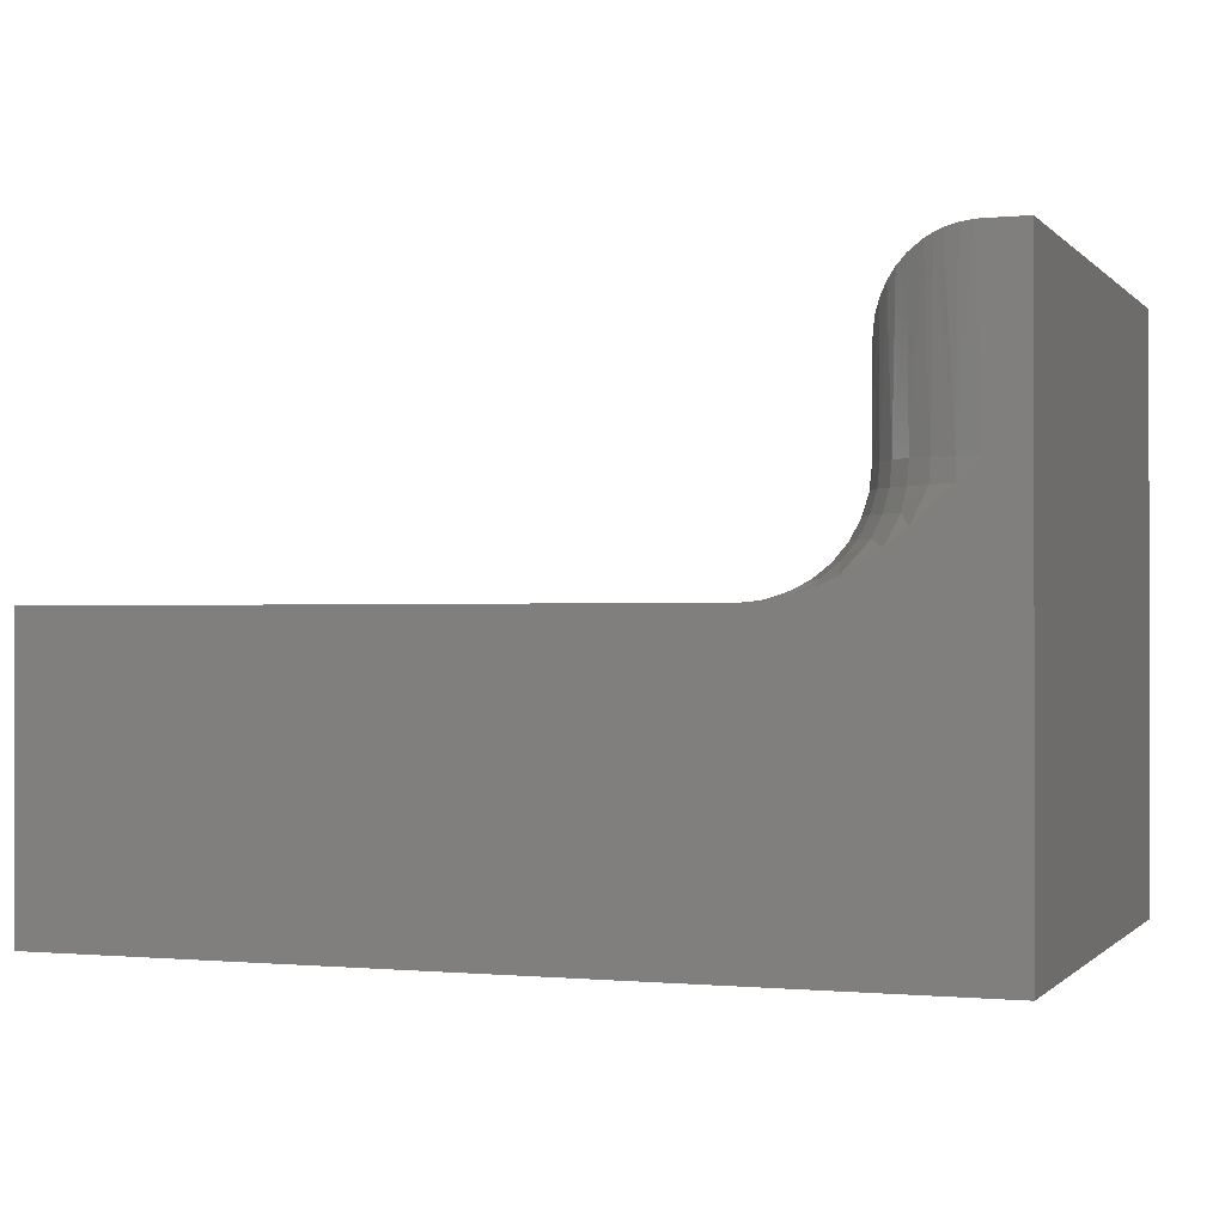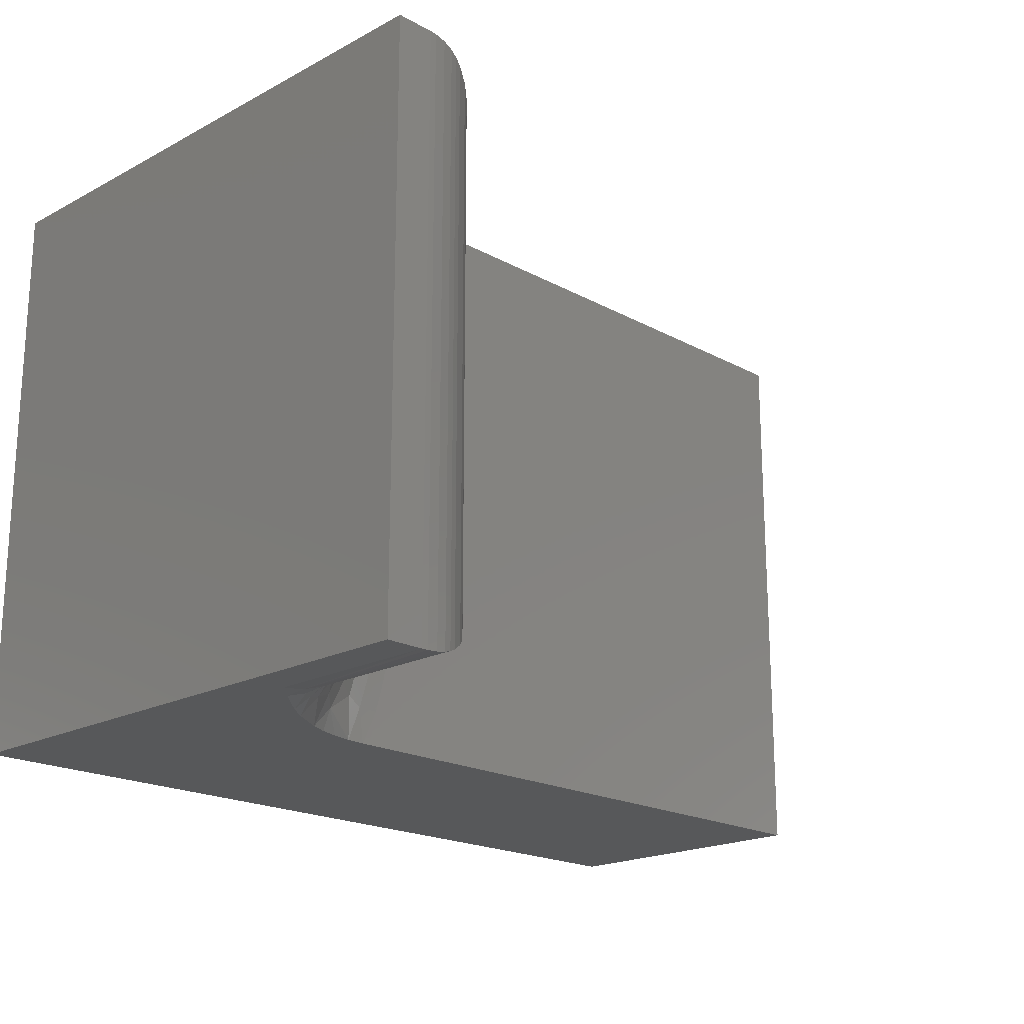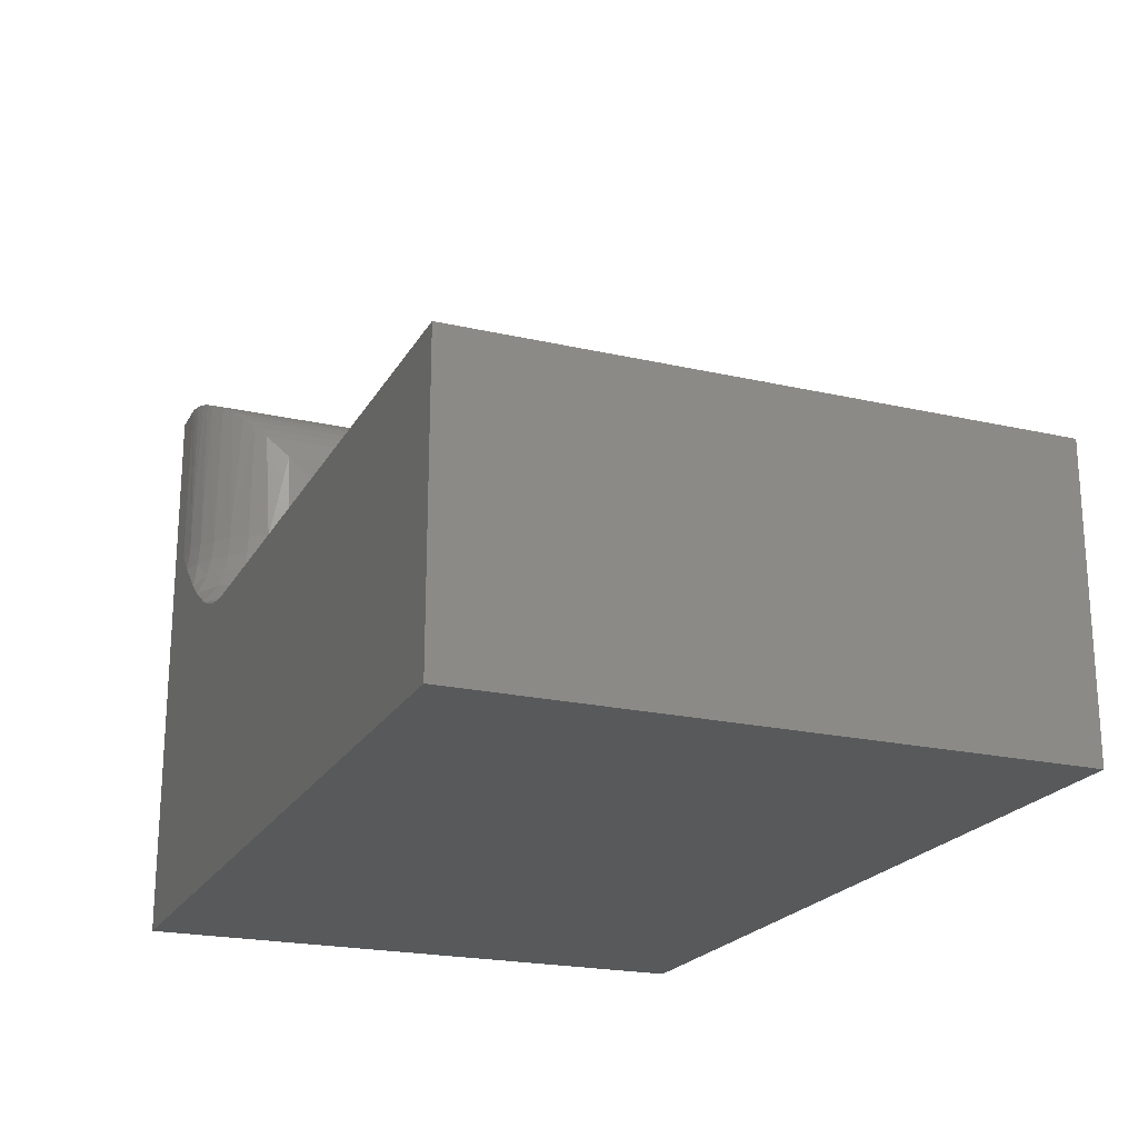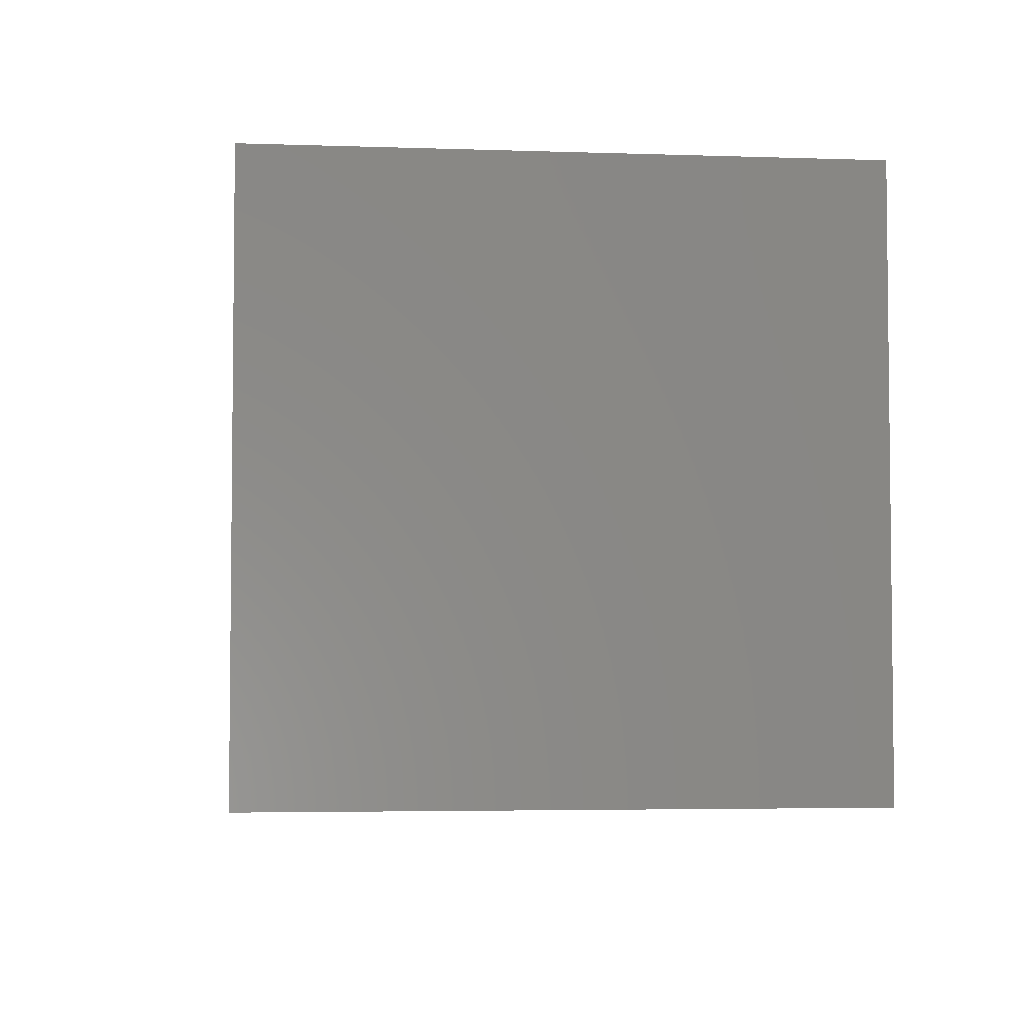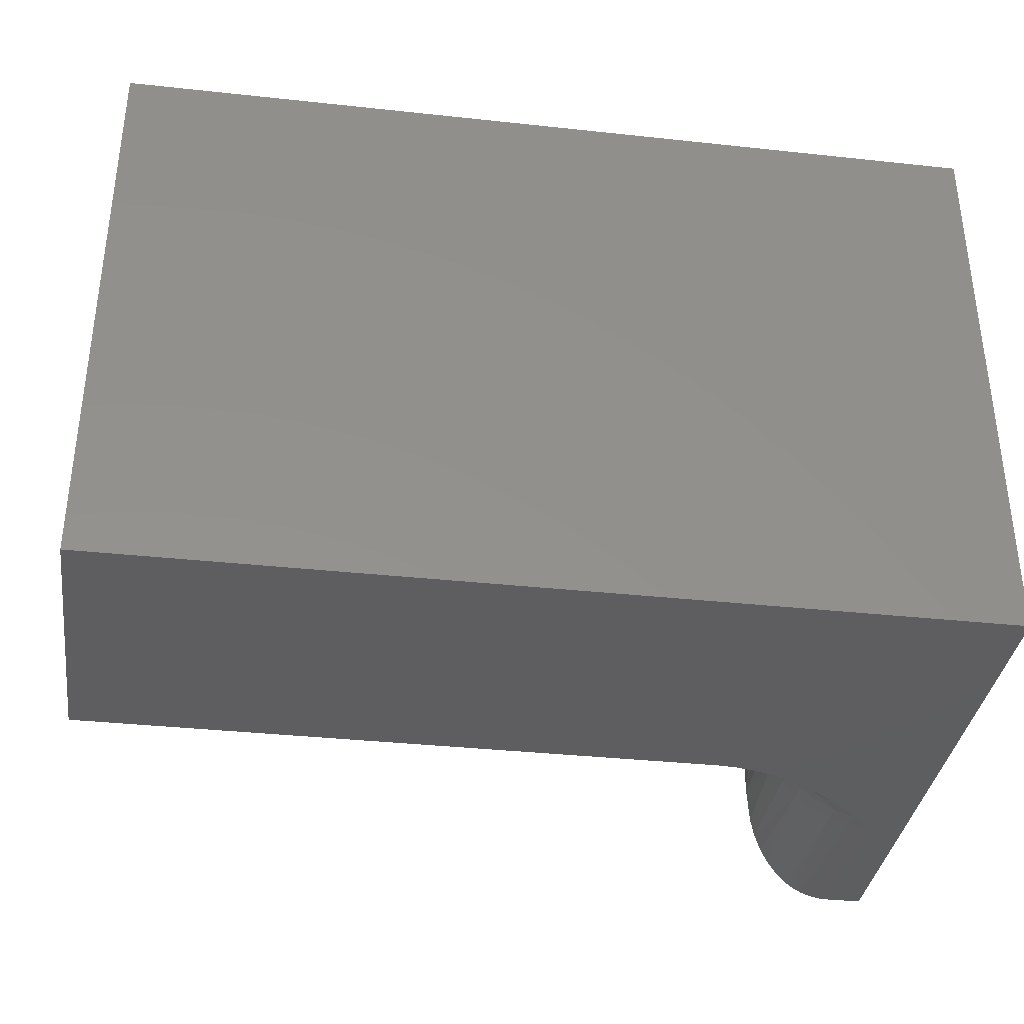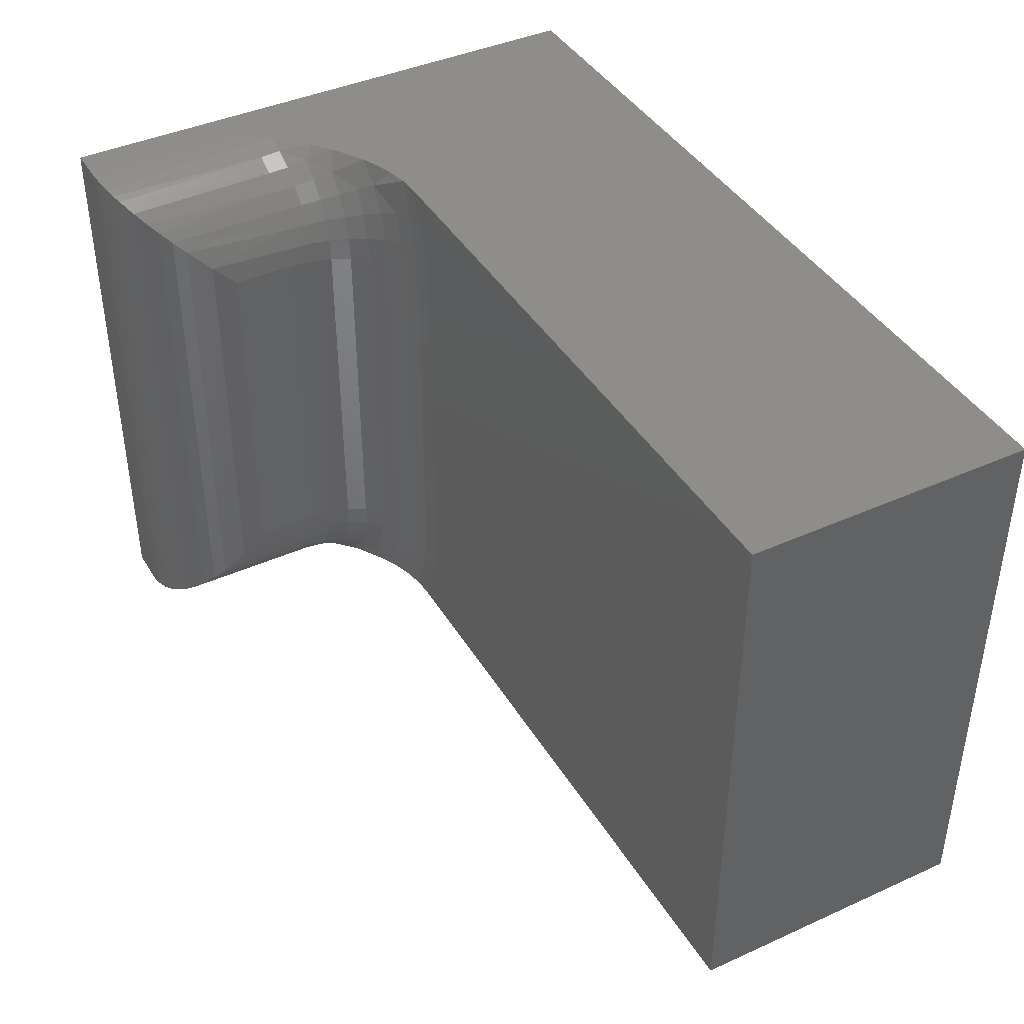
<metadata>
{"format":"stl","ext":"stl","renderer":"f3d","projection":"perspective","resolution":1024,"background":"white","views":[{"elev":-0.5,"azim":-160.0,"up":"+Z"},{"elev":-19.5,"azim":-45.4,"up":"+Y"},{"elev":-21.3,"azim":67.9,"up":"+Z"},{"elev":-4.0,"azim":-96.3,"up":"+Z"},{"elev":-35.8,"azim":171.9,"up":"+Y"},{"elev":41.4,"azim":61.4,"up":"+Y"}]}
</metadata>
<code>
# stl→obj: 138 verts, 272 faces
v 0.1263 -0.09375 0.4036
v 0.1245 -0.07546 0.3464
v 0.1239 -0.07264 0.4247
v 0.1263 -0.09375 0.3464
v 0.05086 -0.001801 0.3464
v 0.04885 -0.001426 0.4959
v 0.05893 -0.003782 0.4936
v 0.06639 -0.006314 0.4911
v 0.06844 -0.007136 0.3464
v 0.07346 -0.00939 0.488
v 0.08465 -0.0158 0.3464
v 0.08621 -0.01686 0.4805
v 0.1192 -0.05787 0.3464
v 0.03838 -0.0001806 0.4972
v 0.03257 0 0.3464
v 0.03257 0 0.4974
v 0.09886 -0.02746 0.3464
v 0.09541 -0.02418 0.4732
v 0.1033 -0.03223 0.4651
v 0.1105 -0.04167 0.3464
v 0.1108 -0.04204 0.4553
v 0.1167 -0.05237 0.445
v 0.03257 -0.5 0.4974
v 0.05086 -0.4982 0.3464
v 0.03838 -0.4998 0.4972
v 0.03257 -0.5 0.3464
v 0.1239 -0.4274 0.4247
v 0.1167 -0.4476 0.445
v 0.1192 -0.4421 0.3464
v 0.08465 -0.4842 0.3464
v 0.07346 -0.4906 0.488
v 0.06844 -0.4929 0.3464
v 0.06639 -0.4937 0.4911
v 0.05893 -0.4962 0.4936
v 0.04885 -0.4986 0.4959
v 0.1263 -0.4062 0.3464
v 0.1263 -0.4062 0.4036
v 0.1245 -0.4245 0.3464
v 0.1105 -0.4583 0.3464
v 0.1108 -0.458 0.4553
v 0.09886 -0.4725 0.3464
v 0.1033 -0.4678 0.4651
v 0.09541 -0.4758 0.4732
v 0.08621 -0.4831 0.4805
v 0.75 0 0.2526
v 0.1949 0 0.2526
v 0.2088 -0.02962 0.2526
v 0.2172 -0.06119 0.2526
v 0.2201 -0.09375 0.2526
v 0.2201 -0.4062 0.2526
v 0.75 -0.5 0.2526
v 0.2172 -0.4388 0.2526
v 0.2088 -0.4704 0.2526
v 0.1949 -0.5 0.2526
v 3.046e-17 -0.5 0.4974
v 0 -0.5 0
v 0.75 -0.5 -4.592e-17
v 0.1781 -0.5 0.2537
v 0.1602 -0.5 0.2573
v 0.1432 -0.5 0.2628
v 0.1274 -0.5 0.2699
v 0.09794 -0.5 0.2878
v 0.08071 -0.5 0.3011
v 0.05038 -0.5 0.3287
v 3.046e-17 0 0.4974
v 0 0 0
v 0.05038 0 0.3287
v 0.08071 0 0.3011
v 0.09794 0 0.2878
v 0.1274 0 0.2699
v 0.1432 0 0.2628
v 0.1602 0 0.2573
v 0.1781 0 0.2537
v 0.75 0 -4.592e-17
v 0.1889 -0.471 0.2544
v 0.08862 -0.4901 0.3105
v 0.06913 -0.4945 0.3281
v 0.11 -0.4837 0.2943
v 0.1333 -0.4736 0.2801
v 0.1726 -0.4643 0.2598
v 0.1452 -0.4815 0.2684
v 0.1985 -0.4393 0.2544
v 0.08565 -0.4857 0.3281
v 0.1538 -0.4062 0.2801
v 0.1654 -0.4327 0.2684
v 0.168 -0.4062 0.2684
v 0.1813 -0.4358 0.2598
v 0.1842 -0.4062 0.2598
v 0.2018 -0.4062 0.2544
v 0.1514 -0.4299 0.2801
v 0.1421 -0.4062 0.2943
v 0.14 -0.4276 0.2943
v 0.1335 -0.4062 0.3105
v 0.1315 -0.4259 0.3105
v 0.1281 -0.4062 0.3281
v 0.1263 -0.4249 0.3281
v 0.1039 -0.4776 0.3105
v 0.1001 -0.4738 0.3281
v 0.1237 -0.4671 0.2943
v 0.1164 -0.4623 0.3105
v 0.112 -0.4593 0.3281
v 0.1577 -0.4581 0.2684
v 0.1445 -0.4526 0.2801
v 0.1338 -0.4482 0.2943
v 0.1258 -0.4449 0.3105
v 0.1208 -0.4428 0.3281
v 0.1889 -0.029 0.2544
v 0.1985 -0.06074 0.2544
v 0.1452 -0.01852 0.2684
v 0.1726 -0.03573 0.2598
v 0.11 -0.01629 0.2943
v 0.1333 -0.02641 0.2801
v 0.08862 -0.009866 0.3105
v 0.06913 -0.005472 0.3281
v 0.2018 -0.09375 0.2544
v 0.08565 -0.0143 0.3281
v 0.1813 -0.06417 0.2598
v 0.1842 -0.09375 0.2598
v 0.1654 -0.06733 0.2684
v 0.168 -0.09375 0.2684
v 0.1514 -0.0701 0.2801
v 0.1538 -0.09375 0.2801
v 0.14 -0.07238 0.2943
v 0.1421 -0.09375 0.2943
v 0.1315 -0.07407 0.3105
v 0.1335 -0.09375 0.3105
v 0.1263 -0.07511 0.3281
v 0.1281 -0.09375 0.3281
v 0.1577 -0.04193 0.2684
v 0.1445 -0.04737 0.2801
v 0.1338 -0.05183 0.2943
v 0.1258 -0.05514 0.3105
v 0.1208 -0.05718 0.3281
v 0.1237 -0.03289 0.2943
v 0.1164 -0.0377 0.3105
v 0.112 -0.04066 0.3281
v 0.1039 -0.02241 0.3105
v 0.1001 -0.02618 0.3281
f 1 2 3
f 1 4 2
f 5 6 7
f 5 7 8
f 5 8 9
f 9 8 10
f 9 10 11
f 10 12 11
f 13 3 2
f 6 5 14
f 14 5 15
f 14 15 16
f 11 12 17
f 17 12 18
f 17 18 19
f 17 19 20
f 20 19 21
f 20 21 13
f 13 21 22
f 13 22 3
f 23 24 25
f 23 26 24
f 27 28 29
f 30 31 32
f 31 33 32
f 24 32 33
f 24 33 34
f 34 35 24
f 24 35 25
f 36 37 38
f 38 37 27
f 38 27 29
f 29 28 39
f 39 28 40
f 39 40 41
f 41 40 42
f 41 42 43
f 41 43 30
f 30 43 44
f 30 44 31
f 4 1 36
f 36 1 37
f 45 46 47
f 45 47 48
f 45 48 49
f 45 49 50
f 45 50 51
f 51 50 52
f 51 52 53
f 51 53 54
f 26 23 55
f 56 57 51
f 56 51 54
f 56 54 58
f 56 58 59
f 56 59 60
f 56 60 61
f 56 61 62
f 56 62 63
f 56 63 64
f 56 64 26
f 56 26 55
f 65 16 15
f 66 65 15
f 66 15 67
f 66 67 68
f 66 68 69
f 66 69 70
f 66 70 71
f 66 71 72
f 66 72 73
f 66 73 46
f 66 46 45
f 66 45 74
f 53 75 54
f 75 58 54
f 63 76 77
f 77 64 63
f 64 77 24
f 64 24 26
f 62 78 76
f 76 63 62
f 61 79 78
f 78 62 61
f 58 75 80
f 81 58 80
f 81 59 58
f 53 52 82
f 83 77 76
f 60 59 81
f 81 61 60
f 61 81 79
f 84 85 86
f 86 85 87
f 86 87 88
f 88 87 82
f 88 82 89
f 89 82 52
f 89 52 50
f 85 84 90
f 90 84 91
f 90 91 92
f 92 91 93
f 92 93 94
f 94 93 95
f 94 95 96
f 96 95 36
f 96 36 38
f 24 77 32
f 32 77 83
f 32 83 30
f 78 97 76
f 76 97 98
f 76 98 83
f 83 98 41
f 83 41 30
f 79 99 78
f 78 99 100
f 78 100 97
f 97 100 101
f 97 101 98
f 98 101 39
f 98 39 41
f 80 102 81
f 81 102 103
f 81 103 79
f 79 103 104
f 79 104 99
f 99 104 105
f 99 105 100
f 100 105 106
f 100 106 101
f 101 106 29
f 101 29 39
f 53 82 75
f 75 82 87
f 75 87 80
f 80 87 85
f 80 85 102
f 102 85 90
f 102 90 103
f 103 90 92
f 103 92 104
f 104 92 94
f 104 94 105
f 105 94 96
f 105 96 106
f 106 96 38
f 106 38 29
f 73 107 46
f 107 47 46
f 48 47 108
f 73 72 109
f 110 73 109
f 107 73 110
f 70 69 111
f 112 70 111
f 69 68 113
f 111 69 113
f 67 5 114
f 114 68 67
f 113 68 114
f 5 67 15
f 48 115 49
f 109 72 71
f 70 109 71
f 112 109 70
f 116 113 114
f 48 108 115
f 115 108 117
f 115 117 118
f 118 117 119
f 118 119 120
f 120 119 121
f 120 121 122
f 122 121 123
f 122 123 124
f 124 123 125
f 124 125 126
f 126 125 127
f 126 127 128
f 128 127 2
f 128 2 4
f 47 107 108
f 108 107 110
f 108 110 117
f 117 110 129
f 117 129 119
f 119 129 130
f 119 130 121
f 121 130 131
f 121 131 123
f 123 131 132
f 123 132 125
f 125 132 133
f 125 133 127
f 127 133 13
f 127 13 2
f 110 109 129
f 129 109 112
f 129 112 130
f 130 112 134
f 130 134 131
f 131 134 135
f 131 135 132
f 132 135 136
f 132 136 133
f 133 136 20
f 133 20 13
f 112 111 134
f 134 111 137
f 134 137 135
f 135 137 138
f 135 138 136
f 136 138 17
f 136 17 20
f 111 113 137
f 137 113 116
f 137 116 138
f 138 116 11
f 138 11 17
f 5 9 114
f 114 9 11
f 114 11 116
f 122 86 120
f 120 86 88
f 120 88 118
f 118 88 89
f 118 89 115
f 115 89 50
f 115 50 49
f 86 122 84
f 84 122 124
f 84 124 91
f 91 124 126
f 91 126 93
f 93 126 128
f 93 128 95
f 95 128 4
f 95 4 36
f 74 45 57
f 57 45 51
f 16 65 23
f 23 65 55
f 56 66 57
f 57 66 74
f 37 3 27
f 37 1 3
f 7 33 8
f 8 33 31
f 8 31 10
f 22 27 3
f 16 23 14
f 14 23 25
f 14 25 6
f 6 25 35
f 6 35 7
f 7 35 34
f 7 34 33
f 10 31 12
f 12 31 44
f 12 44 18
f 18 44 43
f 18 43 19
f 19 43 42
f 19 42 21
f 21 42 40
f 21 40 22
f 22 40 28
f 22 28 27
f 65 66 55
f 55 66 56

</code>
